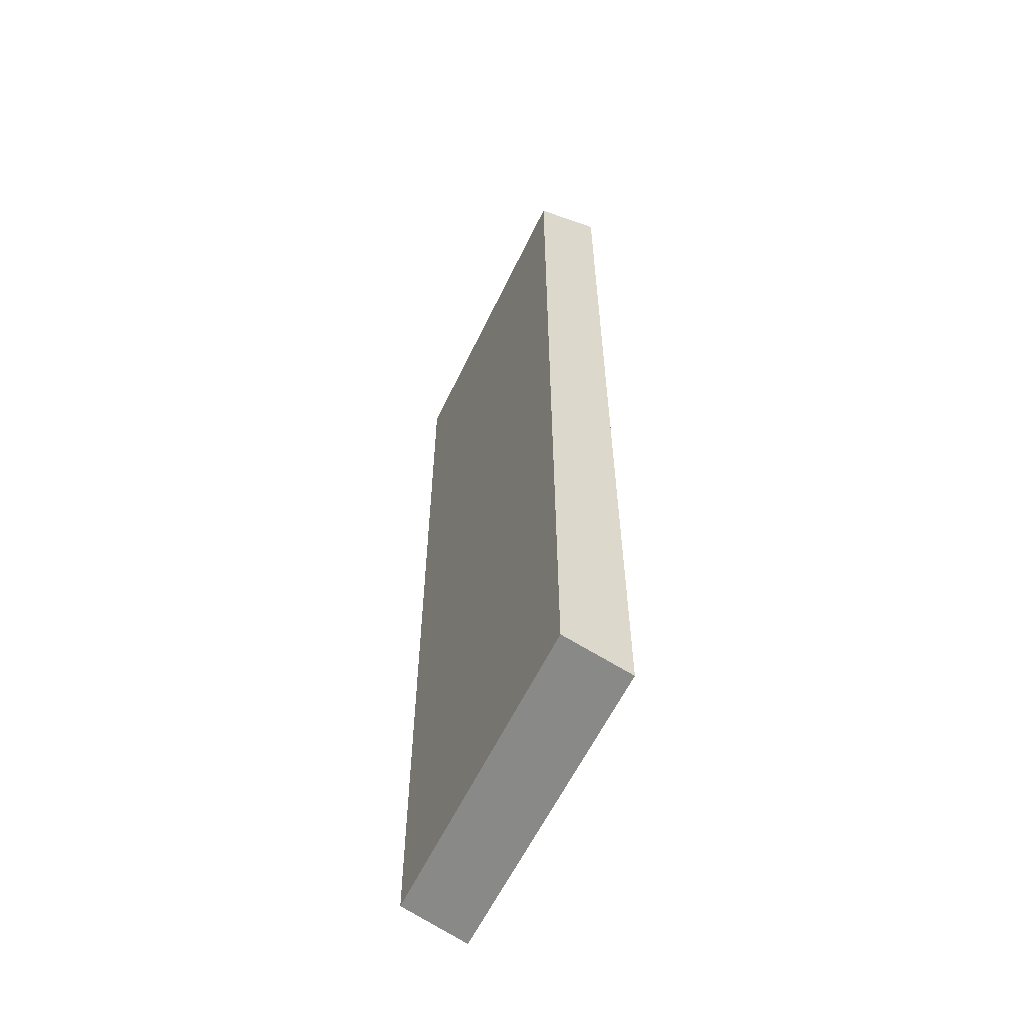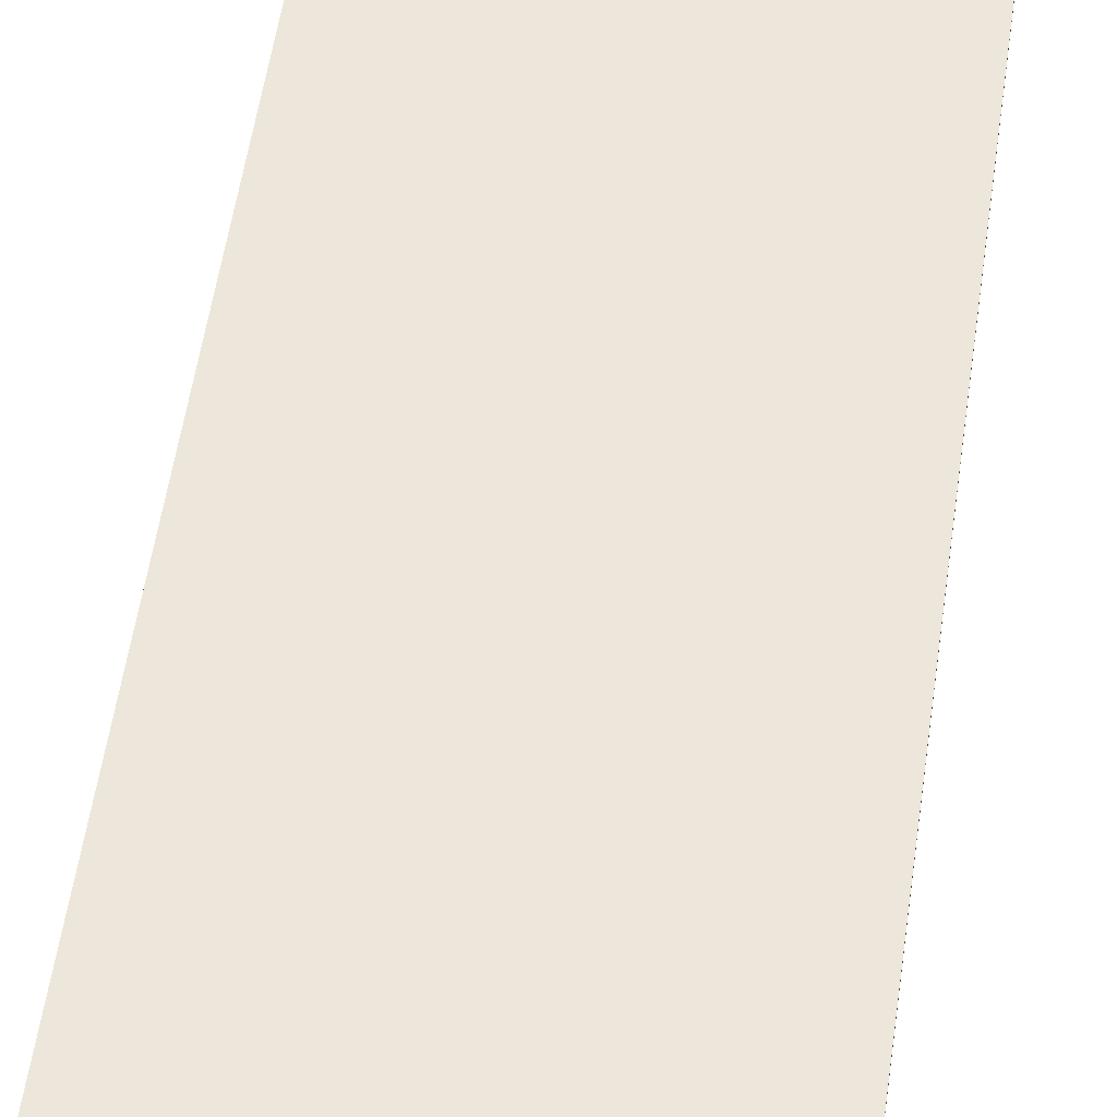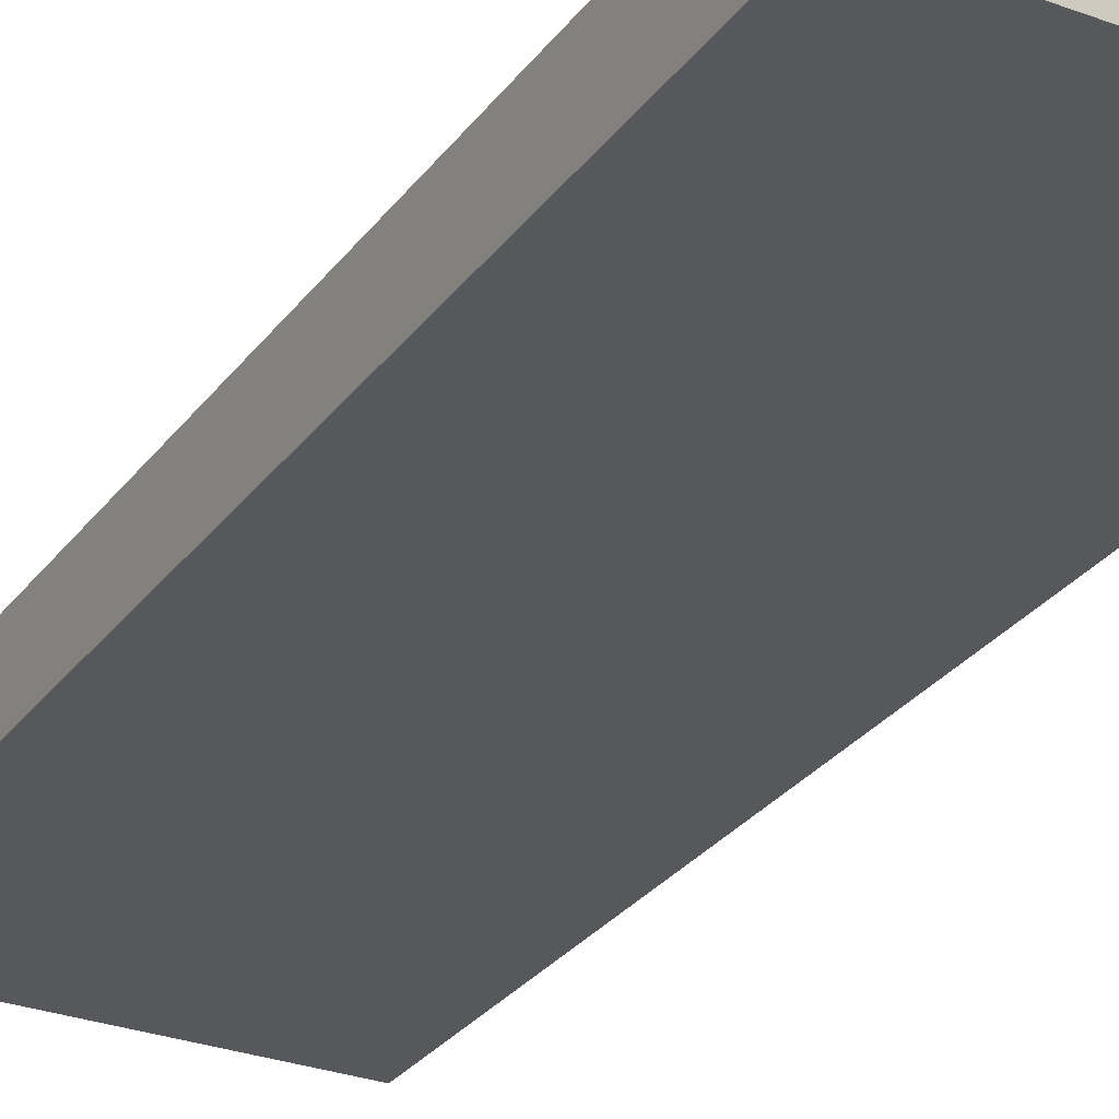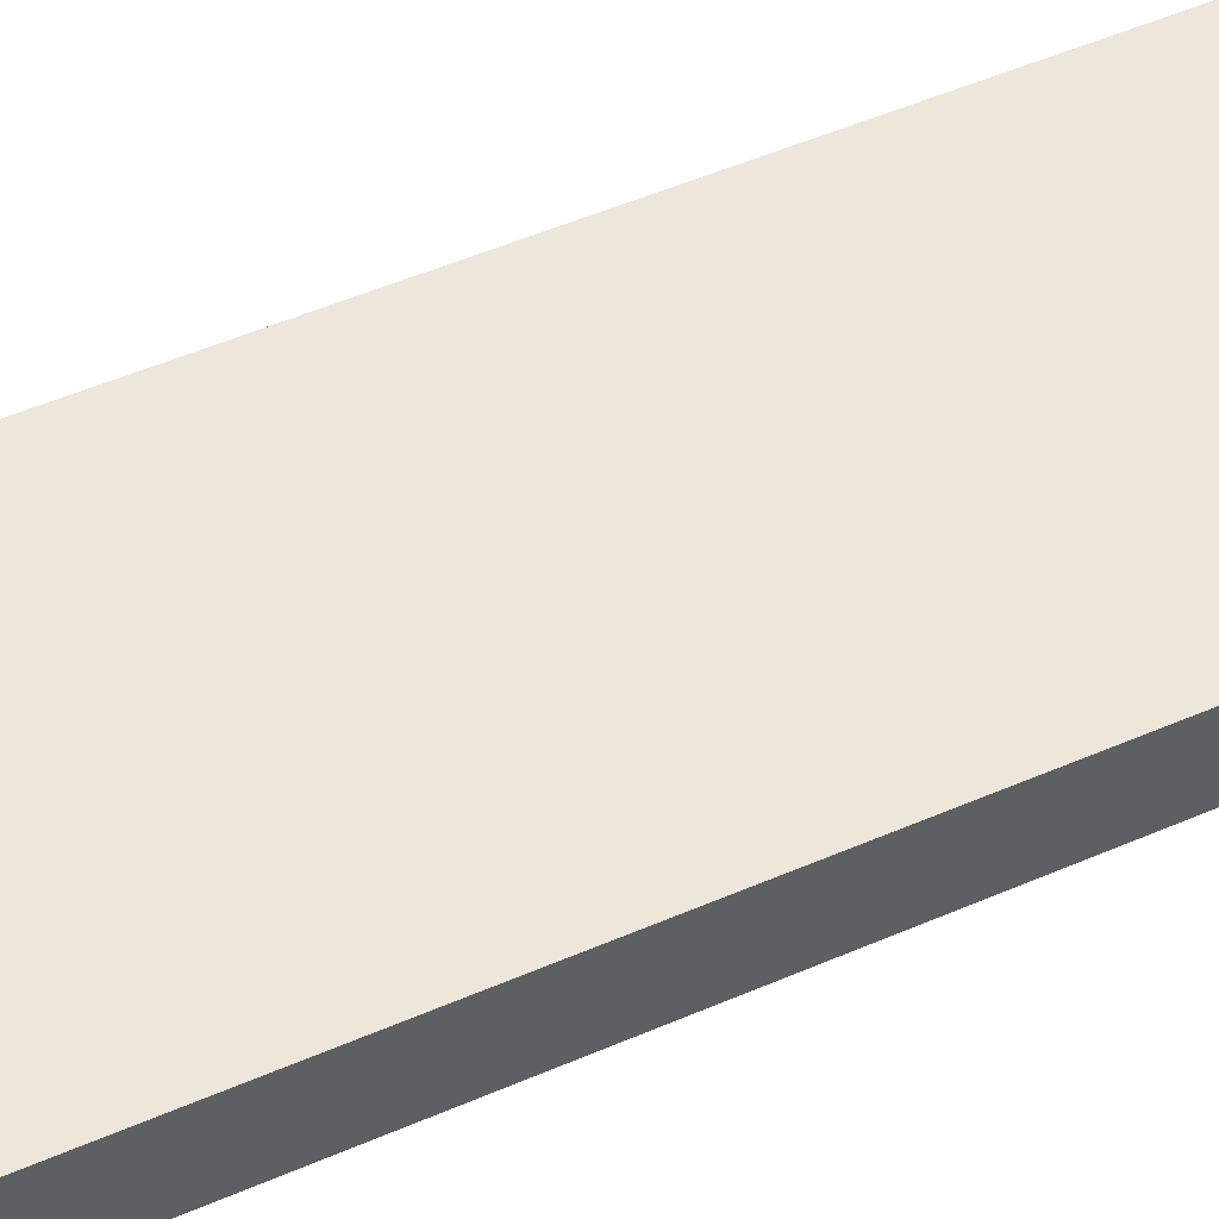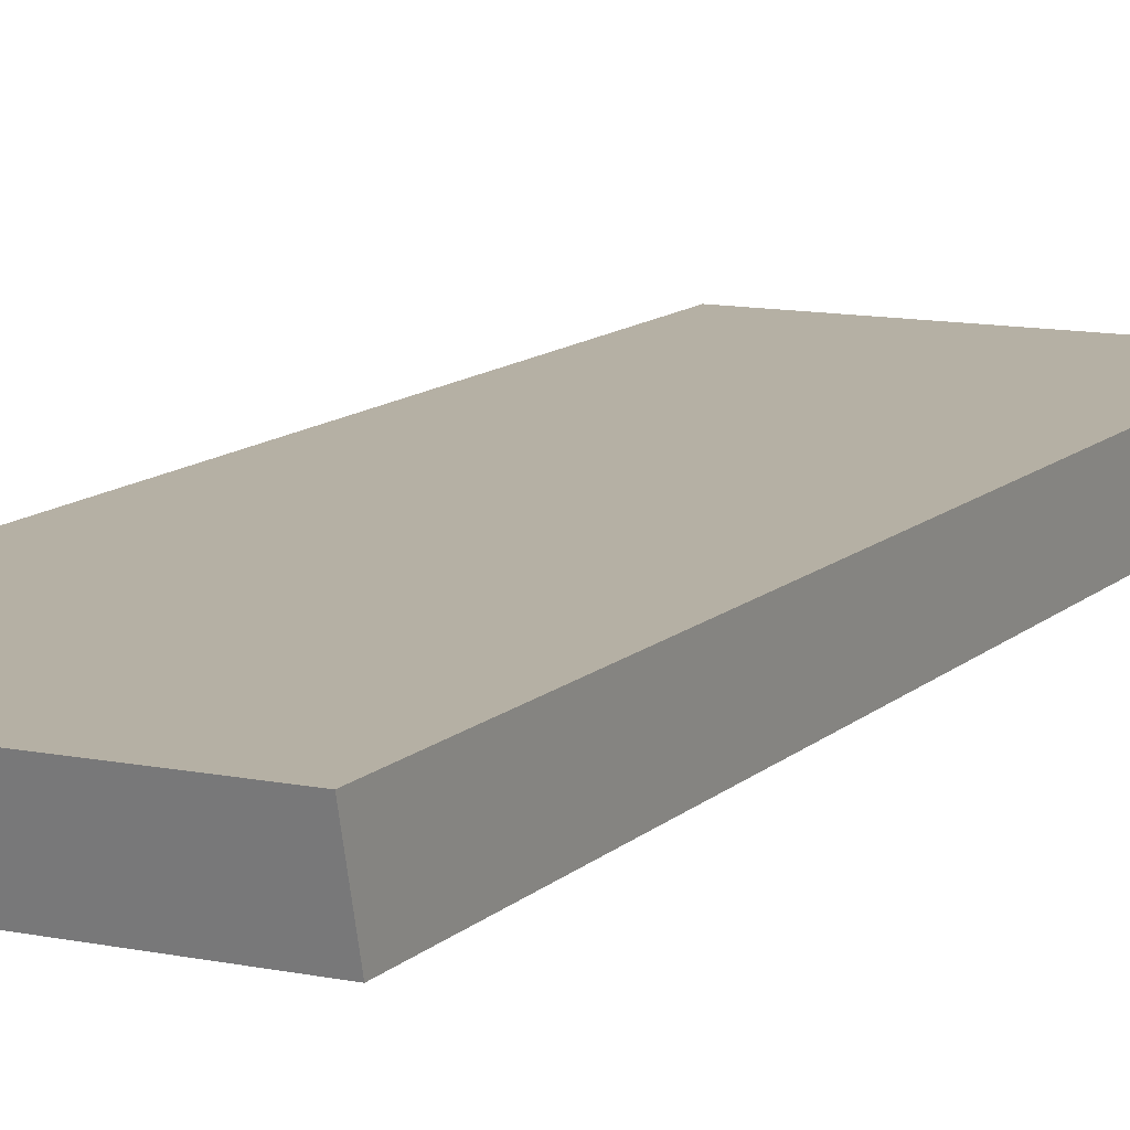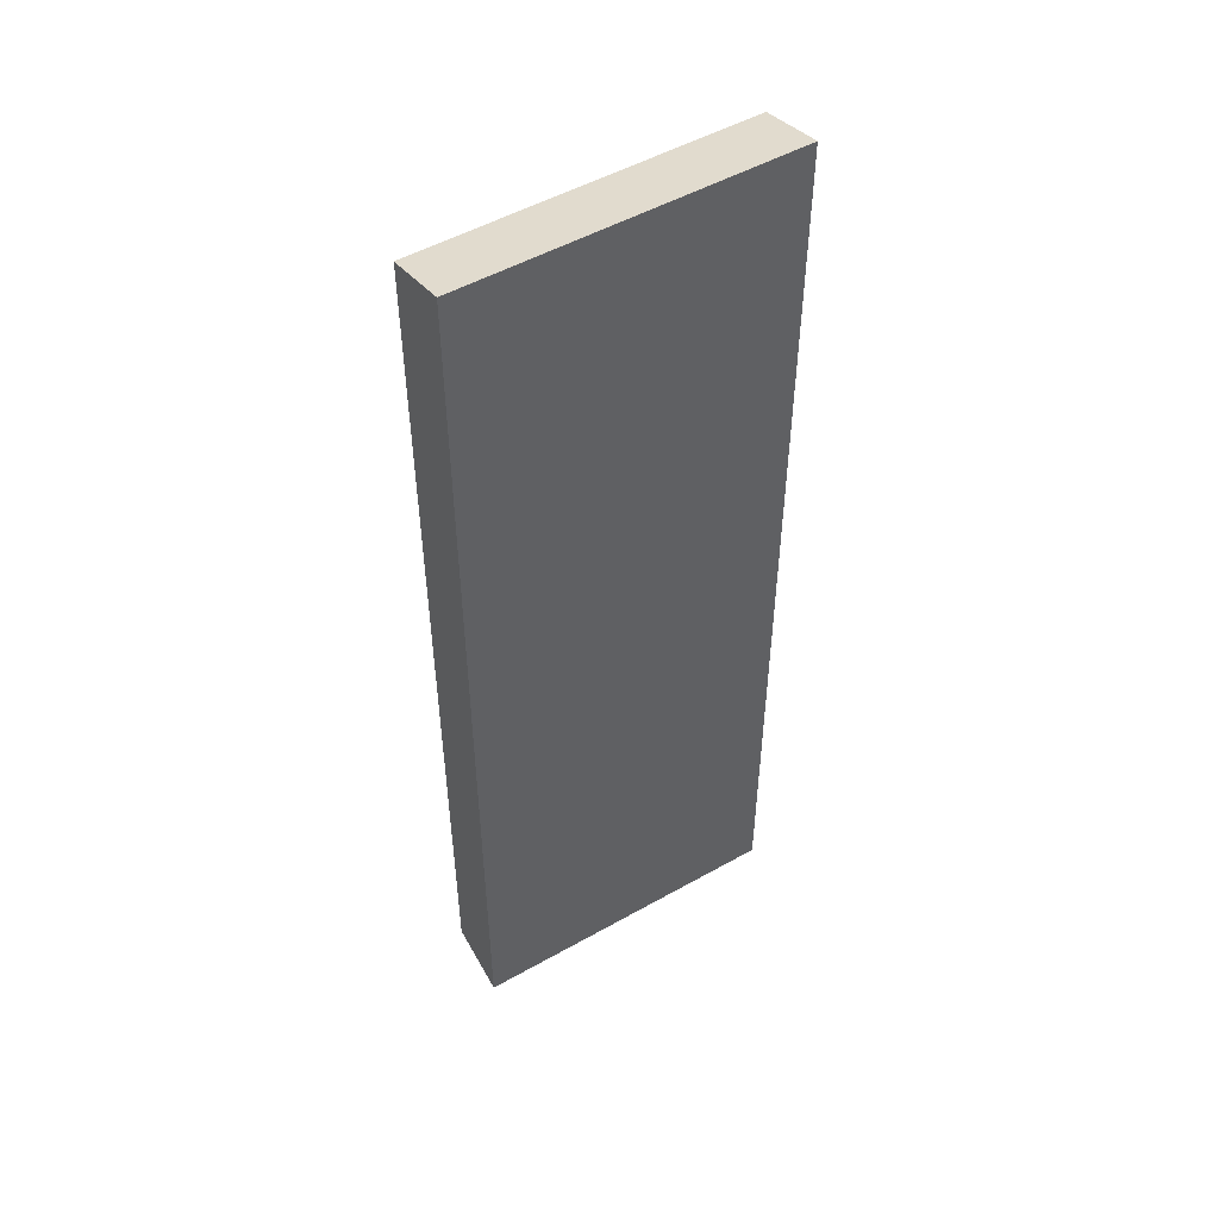
<metadata>
{"format":"obj","ext":"obj","renderer":"f3d","projection":"perspective","resolution":1024,"background":"white","views":[{"elev":-59.5,"azim":64.6,"up":"+Z"},{"elev":54.0,"azim":8.1,"up":"+Y"},{"elev":-28.8,"azim":150.9,"up":"+Y"},{"elev":51.1,"azim":64.7,"up":"+Y"},{"elev":11.6,"azim":-153.6,"up":"+Y"},{"elev":51.0,"azim":148.4,"up":"+Z"}]}
</metadata>
<code>
o Cube
v -1 -0.2062 2.891
v -1 0.2062 3
v -1 -0.2062 -2.891
v -1 0.2062 -3
v 1 -0.2062 2.891
v 1 0.2062 3
v 1 -0.2062 -2.891
v 1 0.2062 -3
v -1 -0.2062 0
v -1 0.2062 0
v 1 -0.2062 0
v 1 0.2062 0
v -1 -0.2062 1.5
v 1 0.2062 1.5
v -1 0.2062 1.5
v 1 -0.2062 1.5
v -1 0.2062 -1.5
v 1 -0.2062 -1.5
v -1 -0.2062 -1.5
v 1 0.2062 -1.5
v 0 -0.2062 -2.891
v 0 0.2062 -3
v 0 -0.2062 2.891
v 0 0.2062 3
v 0 0.2062 0
v 0 -0.2062 0
v 0 0.2062 1.5
v 0 -0.2062 1.5
v 0 -0.2062 -1.5
v 0 0.2062 -1.5
f 19 17 4 3
f 21 22 8 7
f 16 14 6 5
f 23 24 2 1
f 28 16 5 23
f 27 15 2 24
f 30 17 10 25
f 29 18 11 26
f 18 20 12 11
f 13 15 10 9
f 1 2 15 13
f 25 10 15 27
f 26 11 16 28
f 11 12 14 16
f 7 8 20 18
f 21 7 18 29
f 22 4 17 30
f 9 10 17 19
f 8 22 30 20
f 3 21 29 19
f 9 26 28 13
f 12 25 27 14
f 19 29 26 9
f 20 30 25 12
f 14 27 24 6
f 13 28 23 1
f 5 6 24 23
f 3 4 22 21

</code>
